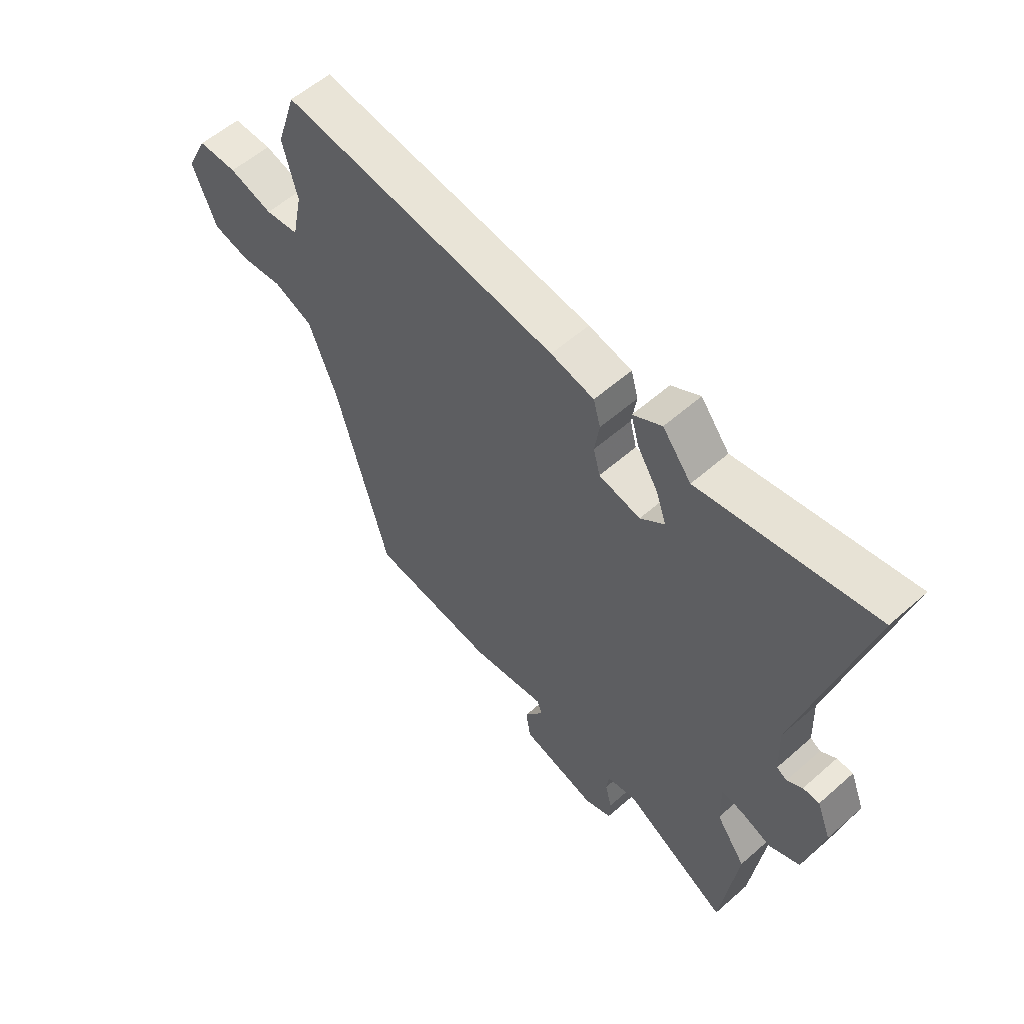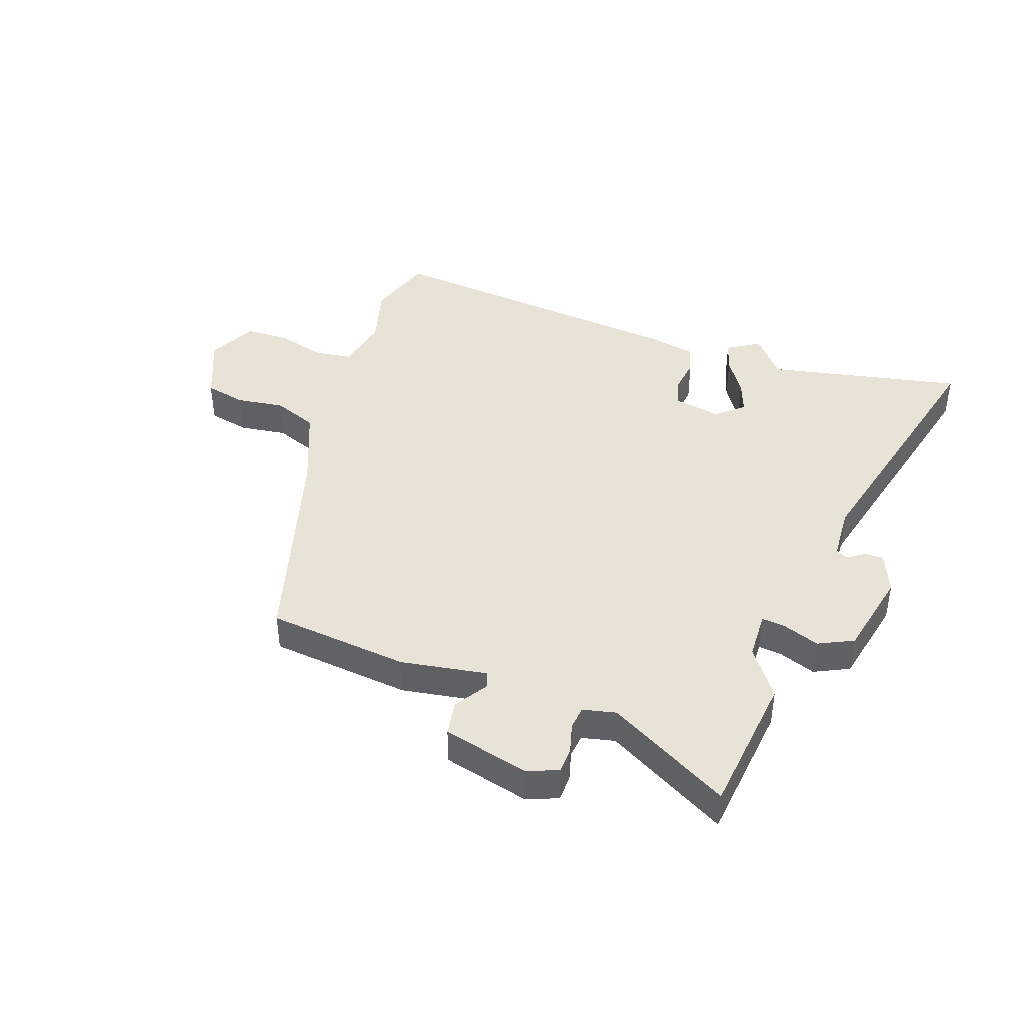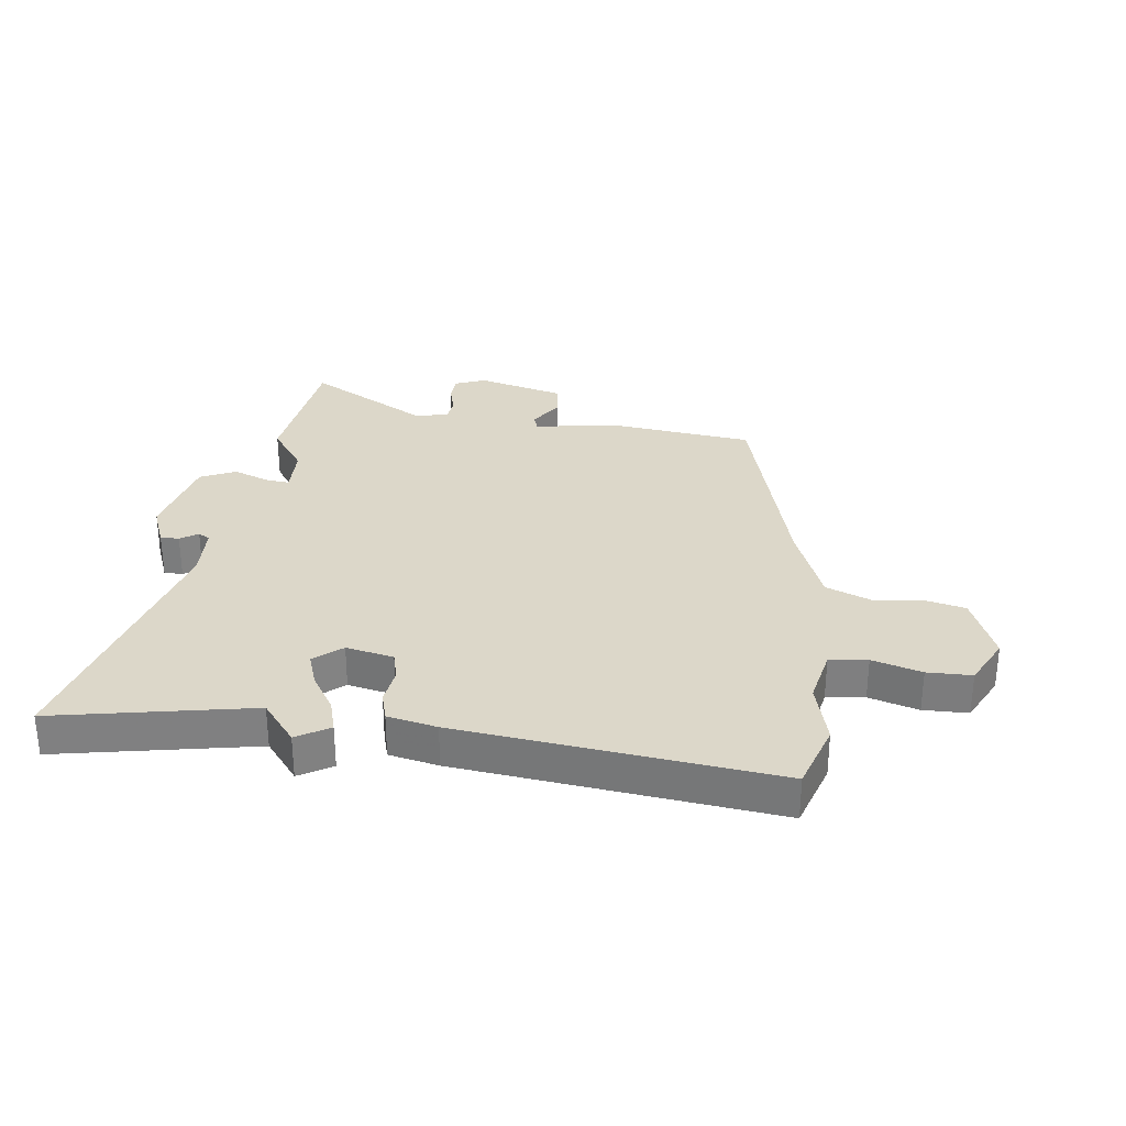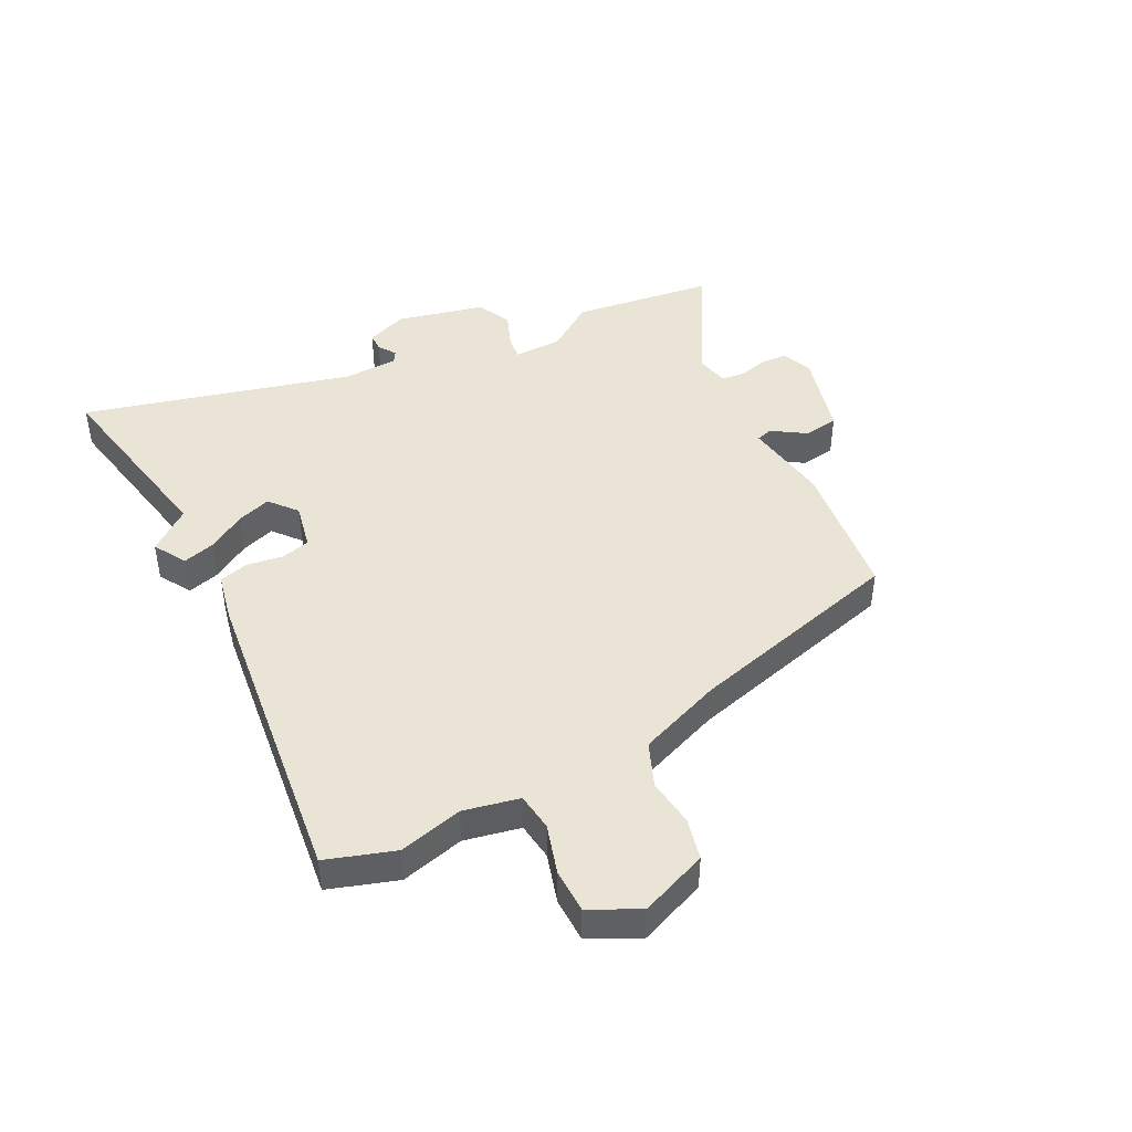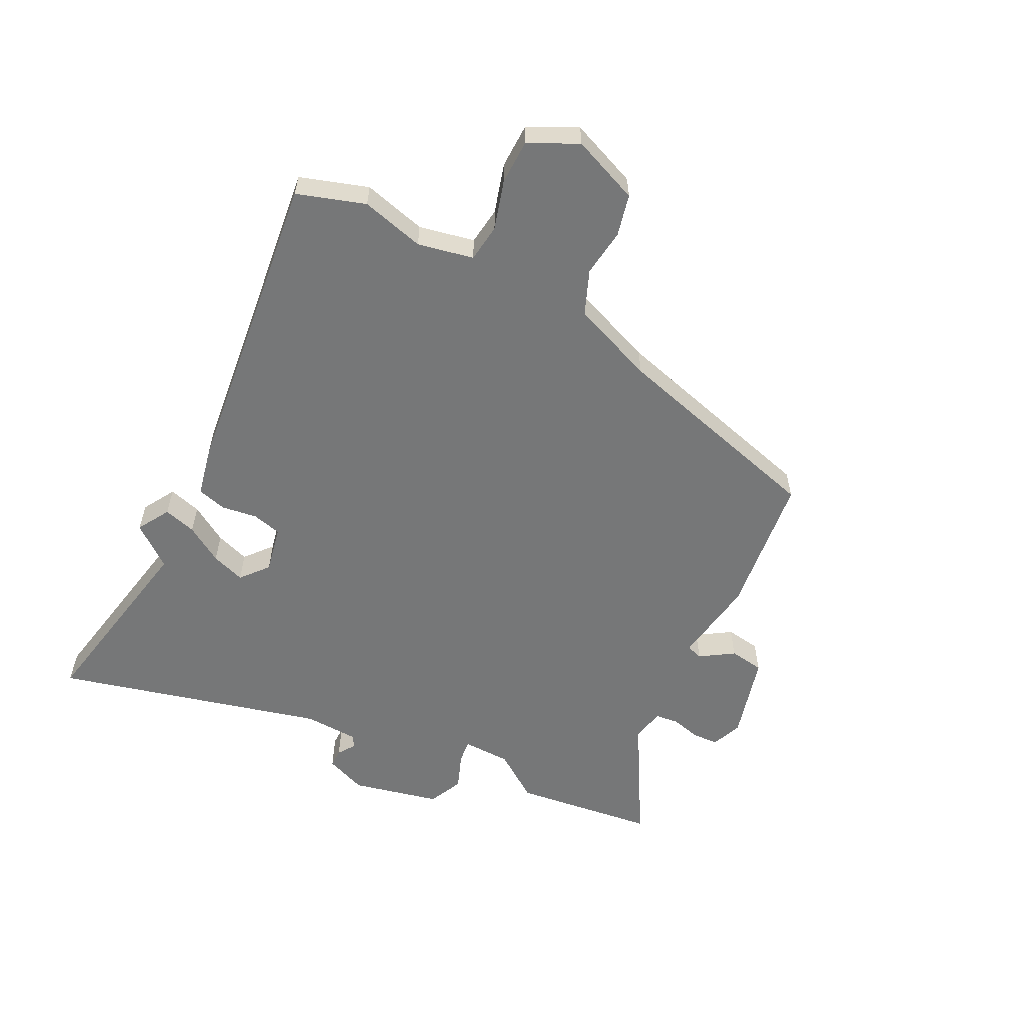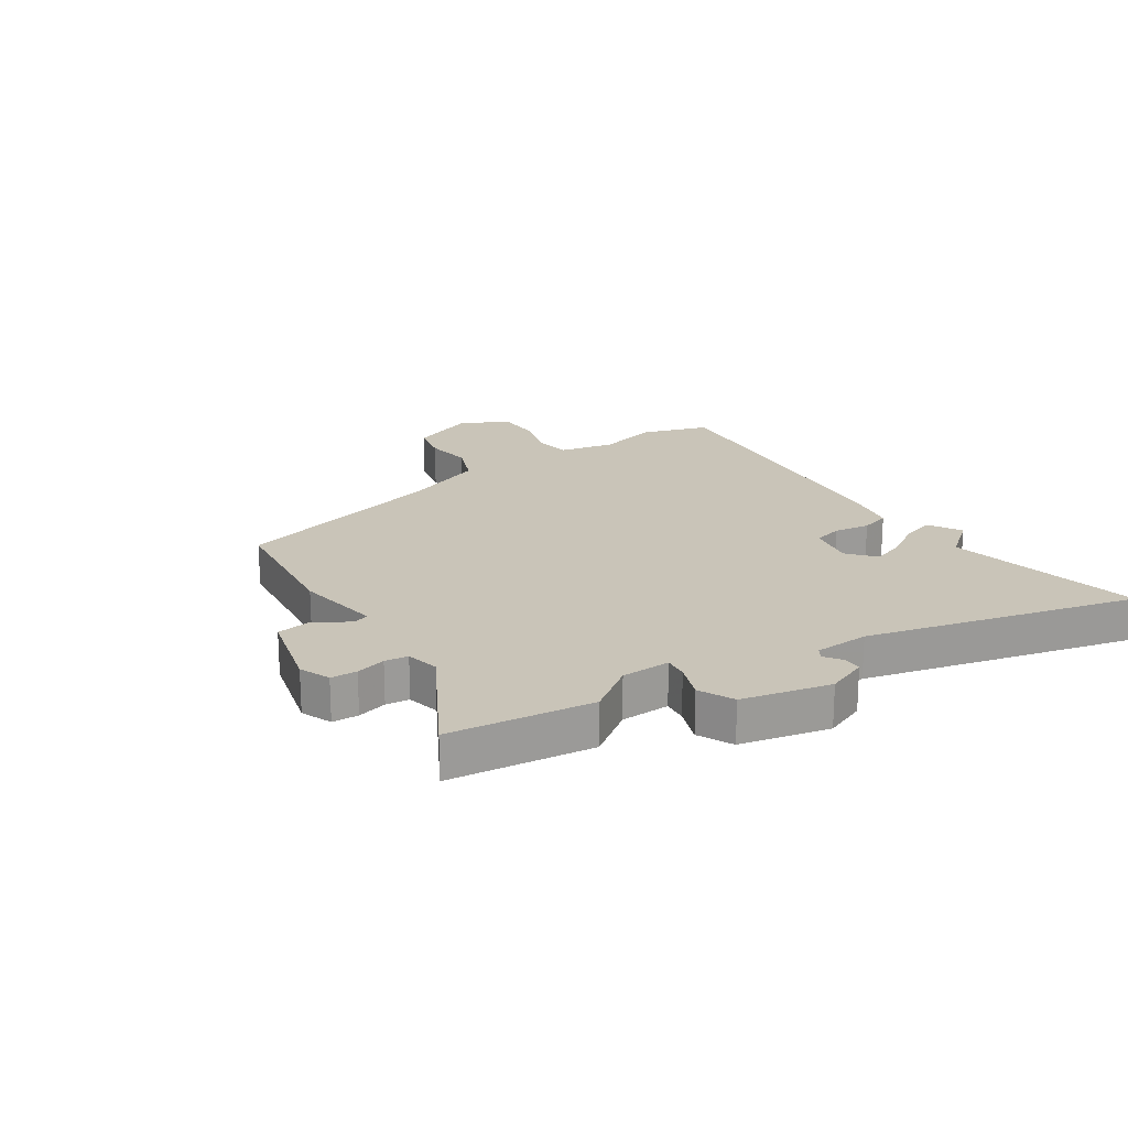
<metadata>
{"format":"obj","ext":"obj","renderer":"f3d","projection":"perspective","resolution":1024,"background":"white","views":[{"elev":57.2,"azim":-132.4,"up":"+Z"},{"elev":41.8,"azim":-161.4,"up":"+Y"},{"elev":30.3,"azim":7.1,"up":"+Y"},{"elev":43.8,"azim":62.9,"up":"+Y"},{"elev":-57.0,"azim":63.0,"up":"+Y"},{"elev":20.1,"azim":-124.1,"up":"+Y"}]}
</metadata>
<code>
v 0.484 0.07 0.548
v 0.522 0.07 0.432
v 0.494 0.07 0.324
v 0.514 0.07 0.229
v 0.579 0.07 0.221
v 0.663 0.07 0.246
v 0.739 0.07 0.245
v 0.781 0.07 0.162
v 0.735 0.07 0.047
v 0.664 0.07 0.03
v 0.582 0.07 0.04
v 0.506 0.07 0.009
v 0.451 0.07 -0.133
v 0.35 0.07 -0.506
v 0.107 0.07 -0.536
v -0.041 0.07 -0.514
v -0.05 0.07 -0.542
v -0.013 0.07 -0.599
v -0.022 0.07 -0.659
v -0.17 0.07 -0.699
v -0.223 0.07 -0.678
v -0.225 0.07 -0.633
v -0.212 0.07 -0.582
v -0.217 0.07 -0.542
v -0.274 0.07 -0.53
v -0.481 0.07 -0.649
v -0.512 0.07 -0.404
v -0.454 0.07 -0.322
v -0.452 0.07 -0.238
v -0.493 0.07 -0.243
v -0.555 0.07 -0.267
v -0.615 0.07 -0.239
v -0.65 0.07 -0.088
v -0.622 0.07 -0.017
v -0.59 0.07 -0.017
v -0.56 0.07 -0.037
v -0.54 0.07 -0.025
v -0.536 0.07 0.069
v -0.656 0.07 0.53
v -0.319 0.07 0.466
v -0.263 0.07 0.537
v -0.207 0.07 0.504
v -0.223 0.07 0.448
v -0.263 0.07 0.384
v -0.283 0.07 0.326
v -0.236 0.07 0.287
v -0.155 0.07 0.304
v -0.142 0.07 0.354
v -0.151 0.07 0.416
v -0.137 0.07 0.466
v -0.053 0.07 0.484
v 0.484 0 0.548
v 0.522 0 0.432
v 0.494 0 0.324
v 0.514 0 0.229
v 0.579 0 0.221
v 0.663 0 0.246
v 0.739 0 0.245
v 0.781 0 0.162
v 0.735 0 0.047
v 0.664 0 0.03
v 0.582 0 0.04
v 0.506 0 0.009
v 0.451 0 -0.133
v 0.35 0 -0.506
v 0.107 0 -0.536
v -0.041 0 -0.514
v -0.05 0 -0.542
v -0.013 0 -0.599
v -0.022 0 -0.659
v -0.17 0 -0.699
v -0.223 0 -0.678
v -0.225 0 -0.633
v -0.212 0 -0.582
v -0.217 0 -0.542
v -0.274 0 -0.53
v -0.481 0 -0.649
v -0.512 0 -0.404
v -0.454 0 -0.322
v -0.452 0 -0.238
v -0.493 0 -0.243
v -0.555 0 -0.267
v -0.615 0 -0.239
v -0.65 0 -0.088
v -0.622 0 -0.017
v -0.59 0 -0.017
v -0.56 0 -0.037
v -0.54 0 -0.025
v -0.536 0 0.069
v -0.656 0 0.53
v -0.319 0 0.466
v -0.263 0 0.537
v -0.207 0 0.504
v -0.223 0 0.448
v -0.263 0 0.384
v -0.283 0 0.326
v -0.236 0 0.287
v -0.155 0 0.304
v -0.142 0 0.354
v -0.151 0 0.416
v -0.137 0 0.466
v -0.053 0 0.484
f 48 49 50 51
f 47 48 51 1
f 41 42 43 44
f 40 41 44 45
f 38 39 40 45
f 37 38 45 46
f 33 34 35 36
f 31 32 33 36
f 30 31 36 37
f 29 30 37 46
f 25 26 27 28
f 24 25 28 29
f 20 21 22 23
f 20 23 24
f 17 18 19 20
f 16 17 20 24
f 13 14 15 16
f 12 13 16 24
f 8 9 10 11
f 8 11 12
f 5 6 7 8
f 4 5 8 12
f 3 4 12 24
f 47 1 2 3
f 29 46 47
f 3 24 29 47
f 102 101 100 99
f 52 102 99 98
f 95 94 93 92
f 96 95 92 91
f 96 91 90 89
f 97 96 89 88
f 87 86 85 84
f 87 84 83 82
f 88 87 82 81
f 97 88 81 80
f 79 78 77 76
f 80 79 76 75
f 74 73 72 71
f 75 74 71
f 71 70 69 68
f 75 71 68 67
f 67 66 65 64
f 75 67 64 63
f 62 61 60 59
f 63 62 59
f 59 58 57 56
f 63 59 56 55
f 75 63 55 54
f 54 53 52 98
f 98 97 80
f 98 80 75 54
f 1 52 53 2
f 2 53 54 3
f 3 54 55 4
f 4 55 56 5
f 5 56 57 6
f 6 57 58 7
f 7 58 59 8
f 8 59 60 9
f 9 60 61 10
f 10 61 62 11
f 11 62 63 12
f 12 63 64 13
f 13 64 65 14
f 14 65 66 15
f 15 66 67 16
f 16 67 68 17
f 17 68 69 18
f 18 69 70 19
f 19 70 71 20
f 20 71 72 21
f 21 72 73 22
f 22 73 74 23
f 23 74 75 24
f 24 75 76 25
f 25 76 77 26
f 26 77 78 27
f 27 78 79 28
f 28 79 80 29
f 29 80 81 30
f 30 81 82 31
f 31 82 83 32
f 32 83 84 33
f 33 84 85 34
f 34 85 86 35
f 35 86 87 36
f 36 87 88 37
f 37 88 89 38
f 38 89 90 39
f 39 90 91 40
f 40 91 92 41
f 41 92 93 42
f 42 93 94 43
f 43 94 95 44
f 44 95 96 45
f 45 96 97 46
f 46 97 98 47
f 47 98 99 48
f 48 99 100 49
f 49 100 101 50
f 50 101 102 51
f 51 102 52 1

</code>
